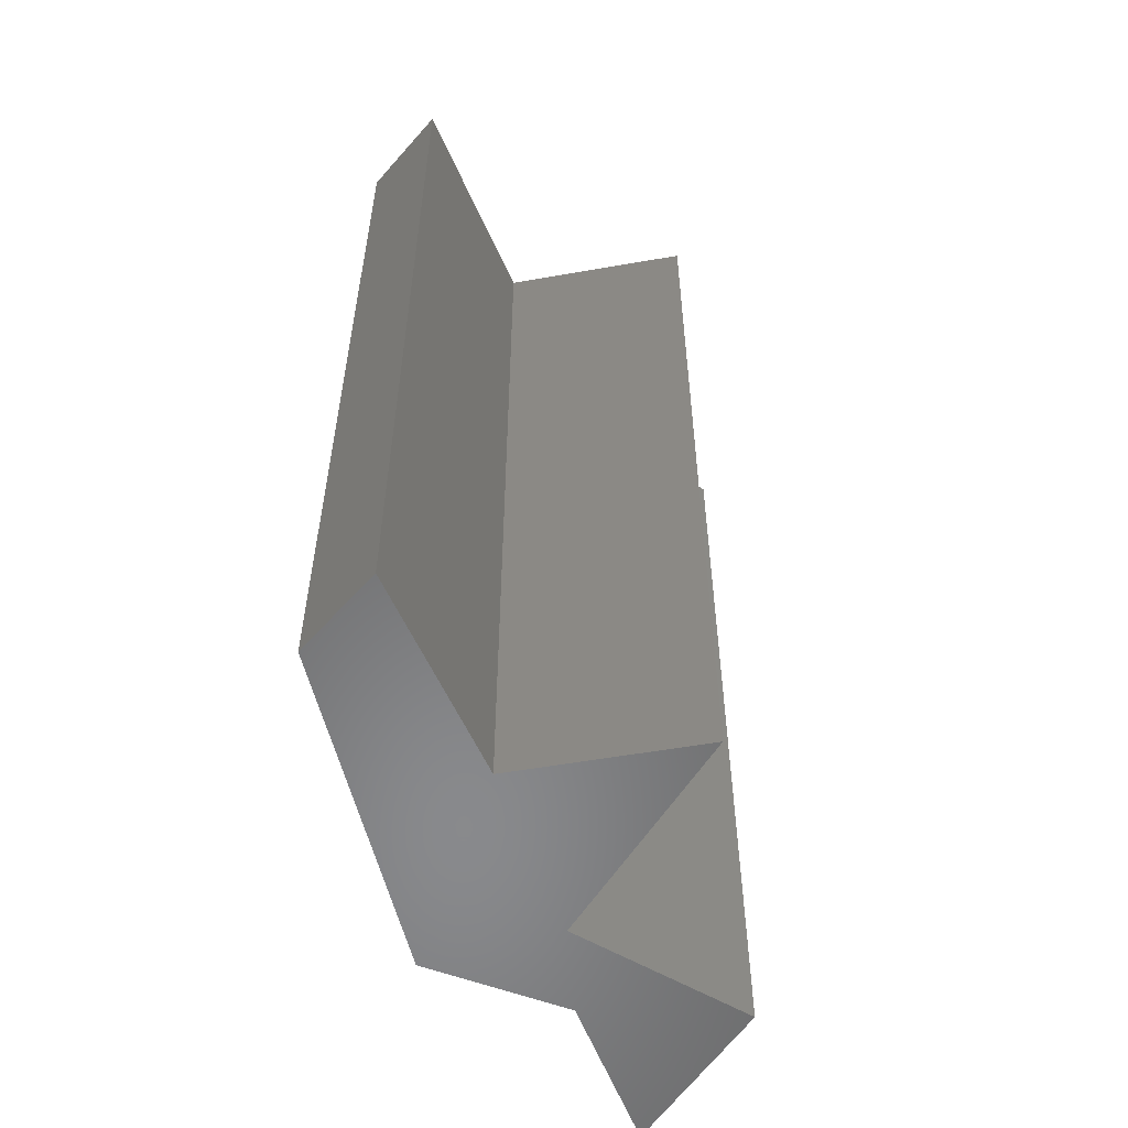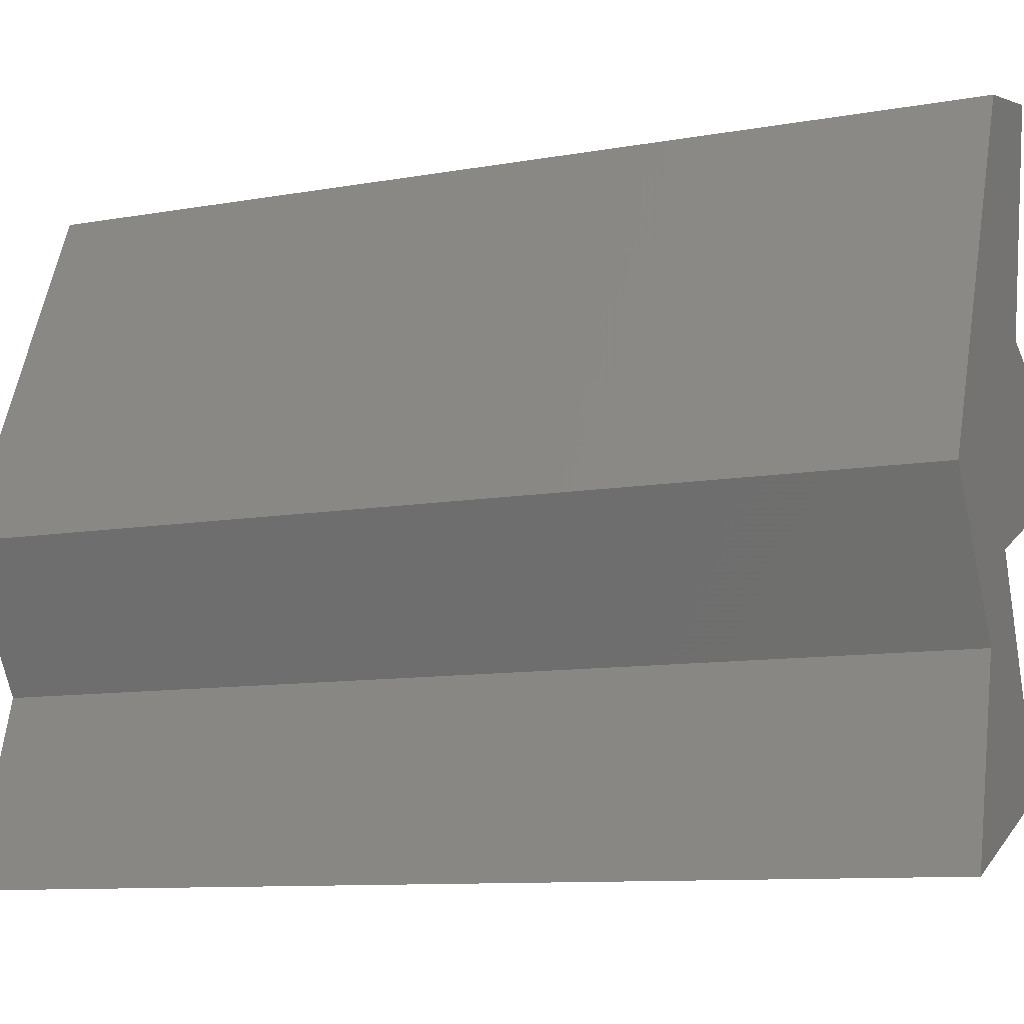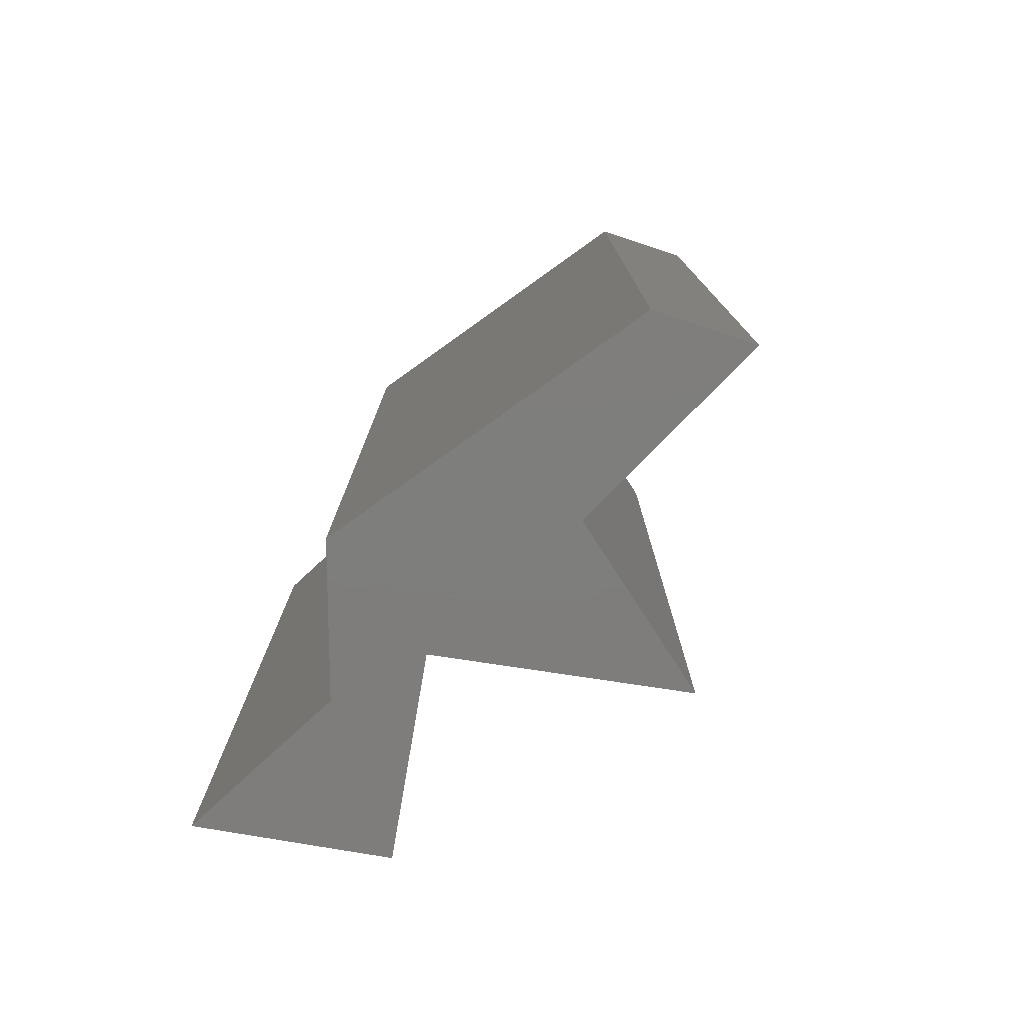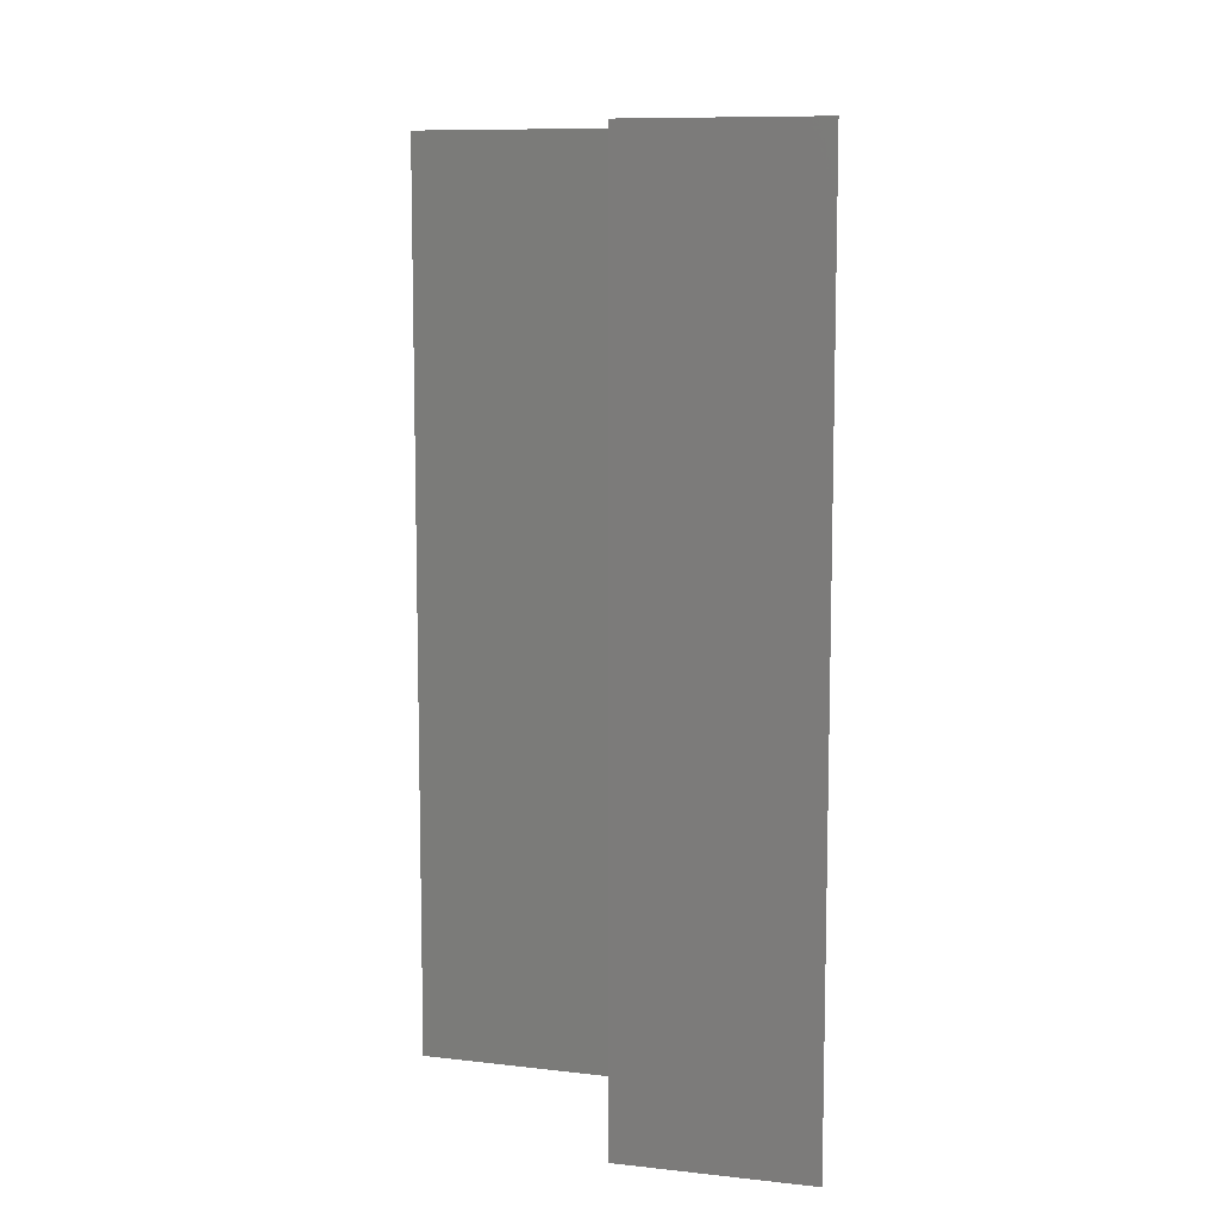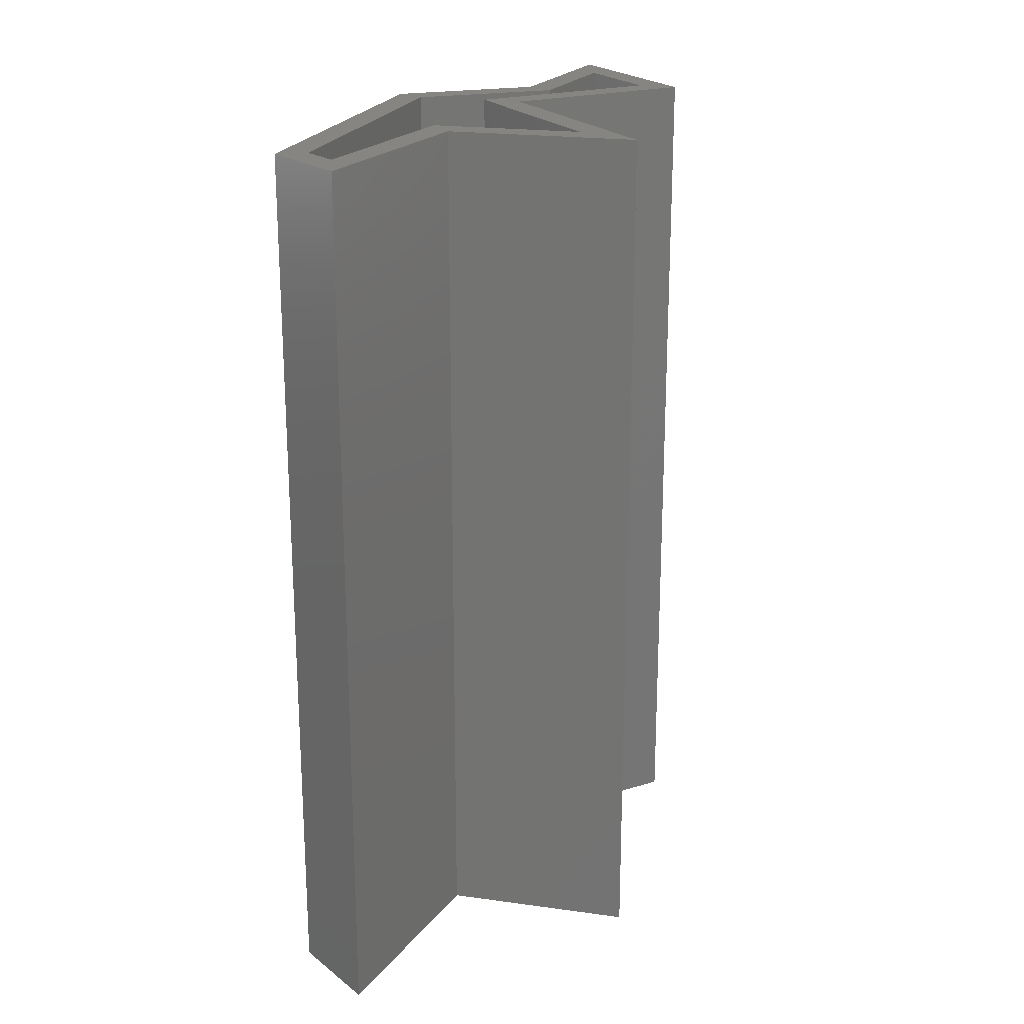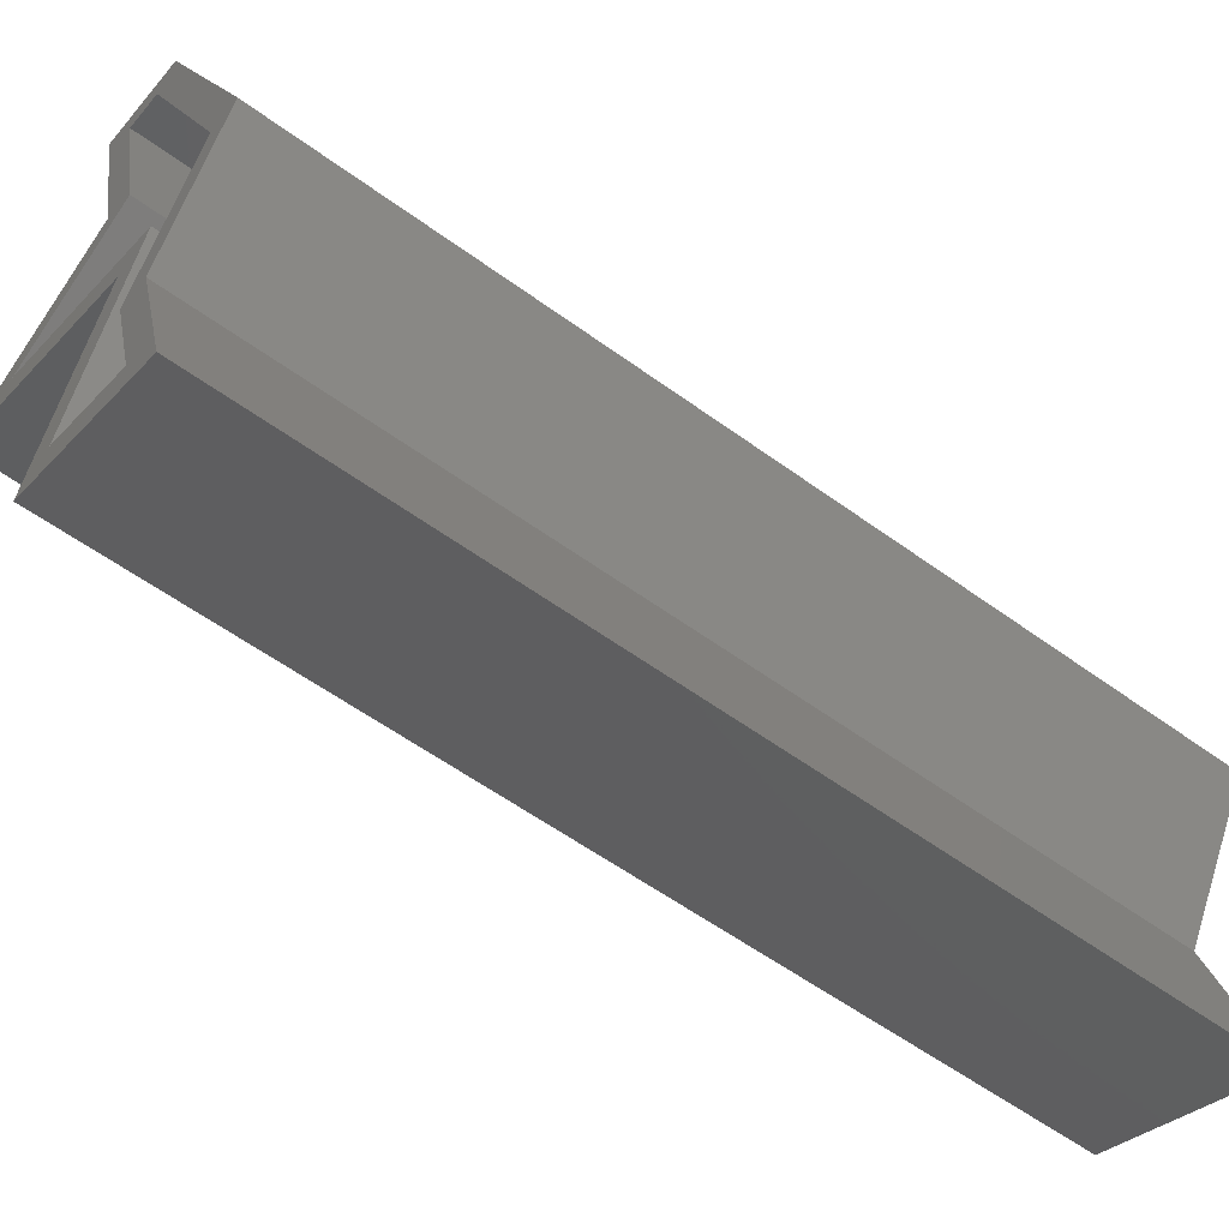
<metadata>
{"format":"stl","ext":"stl","renderer":"f3d","projection":"perspective","resolution":1024,"background":"white","views":[{"elev":-55.6,"azim":-143.0,"up":"+Z"},{"elev":-9.9,"azim":114.8,"up":"+Y"},{"elev":-77.6,"azim":149.4,"up":"+Z"},{"elev":9.4,"azim":-4.7,"up":"+Z"},{"elev":21.3,"azim":-139.5,"up":"+Z"},{"elev":-56.6,"azim":52.6,"up":"+Y"}]}
</metadata>
<code>
# stl→obj: 68 verts, 132 faces
v 0 0.8 23
v -1.784 0 23
v 0 0 23
v -3.763 0.8 23
v 0.8 0.8 23
v 0.8 4.853 23
v 0.8 0 23
v 0 6.662 23
v 0 -0.7214 23
v 0.8 -1.045 23
v 2.592 0.8 23
v 2.946 0 23
v 0 -4.626 23
v 0.8 -7.076 23
v 0.8 -2.524 23
v 0 -6.77 23
v -1.745 -6.961 0
v 1.768 -4.021 0
v 3.211 -8.851 0
v 0.2616 -1.69 0
v 3.978 -0.3545 0
v -1.37 3.351 0
v -0.06496 8.786 0
v -6.215 0.9283 0
v -2.835 9.399 0
v 0 0.8 0.8
v -3.763 0.8 0.8
v 2.592 0.8 0.8
v 0.8 0.8 0.8
v -1.784 0 0.8
v 0 0 0.8
v 0.8 0 0.8
v 2.946 0 0.8
v 0 -0.7214 0.8
v 0 6.662 0.8
v 0 -6.77 0.8
v 0 -4.626 0.8
v 0.8 -1.045 0.8
v 0.8 4.853 0.8
v 0.8 -2.524 0.8
v 0.8 -7.076 0.8
v 3.978 -0.3545 25
v -0.06496 8.786 25
v 0.2616 -1.69 25
v -6.215 0.9283 25
v -1.745 -6.961 25
v 3.211 -8.851 25
v 3.078 -0.2977 25
v -0.6329 8.093 25
v -1.756 8.341 25
v -2.835 9.399 25
v 1.768 -4.021 25
v 0.8998 -3.911 25
v 1.98 -7.526 25
v -0.7129 -6.498 25
v -4.272 1.006 25
v 1.288 -1.242 25
v -1.37 3.351 25
v -0.4429 2.92 25
v -0.4429 2.92 0.8
v -1.756 8.341 0.8
v -0.6329 8.093 0.8
v -4.272 1.006 0.8
v 1.288 -1.242 0.8
v 3.078 -0.2977 0.8
v 0.8998 -3.911 0.8
v 1.98 -7.526 0.8
v -0.7129 -6.498 0.8
f 1 2 3
f 2 1 4
f 1 5 6
f 5 1 7
f 1 6 8
f 3 7 1
f 9 7 3
f 7 9 10
f 7 11 5
f 11 7 12
f 13 14 15
f 14 13 16
f 17 18 19
f 18 17 20
f 20 21 18
f 22 21 20
f 21 22 23
f 22 20 24
f 23 22 25
f 26 4 1
f 4 26 27
f 28 5 11
f 5 28 29
f 30 3 2
f 3 30 31
f 32 12 7
f 12 32 33
f 34 3 31
f 3 34 9
f 26 8 35
f 8 26 1
f 36 13 37
f 13 36 16
f 10 32 7
f 32 10 38
f 5 39 6
f 39 5 29
f 14 40 15
f 40 14 41
f 42 23 43
f 23 42 21
f 24 44 45
f 44 24 20
f 17 44 20
f 44 17 46
f 17 47 46
f 47 17 19
f 43 48 42
f 43 49 48
f 43 50 49
f 50 43 51
f 48 52 42
f 52 48 53
f 52 54 47
f 54 52 53
f 46 54 55
f 54 46 47
f 56 44 57
f 44 56 45
f 44 55 57
f 55 44 46
f 50 58 59
f 58 50 51
f 58 56 59
f 56 58 45
f 52 21 42
f 21 52 18
f 23 51 43
f 51 23 25
f 22 51 25
f 51 22 58
f 22 45 58
f 45 22 24
f 47 18 52
f 18 47 19
f 35 60 26
f 61 35 62
f 35 61 60
f 60 27 26
f 27 60 63
f 32 64 33
f 64 32 38
f 64 65 33
f 40 65 64
f 65 40 66
f 66 41 67
f 41 66 40
f 37 68 36
f 31 30 34
f 39 29 28
f 66 48 65
f 48 66 53
f 33 65 12
f 39 28 6
f 8 62 35
f 62 8 49
f 6 49 8
f 11 6 28
f 48 6 11
f 48 11 12
f 6 48 49
f 48 12 65
f 61 49 50
f 49 61 62
f 59 61 50
f 61 59 60
f 63 59 56
f 59 63 60
f 34 2 9
f 2 34 30
f 9 57 10
f 64 10 57
f 10 64 38
f 2 57 9
f 57 2 56
f 4 56 2
f 63 4 27
f 4 63 56
f 57 15 64
f 57 13 15
f 55 13 57
f 68 13 55
f 13 68 37
f 64 15 40
f 54 14 55
f 67 14 54
f 14 67 41
f 16 55 14
f 68 16 36
f 16 68 55
f 67 53 66
f 53 67 54

</code>
